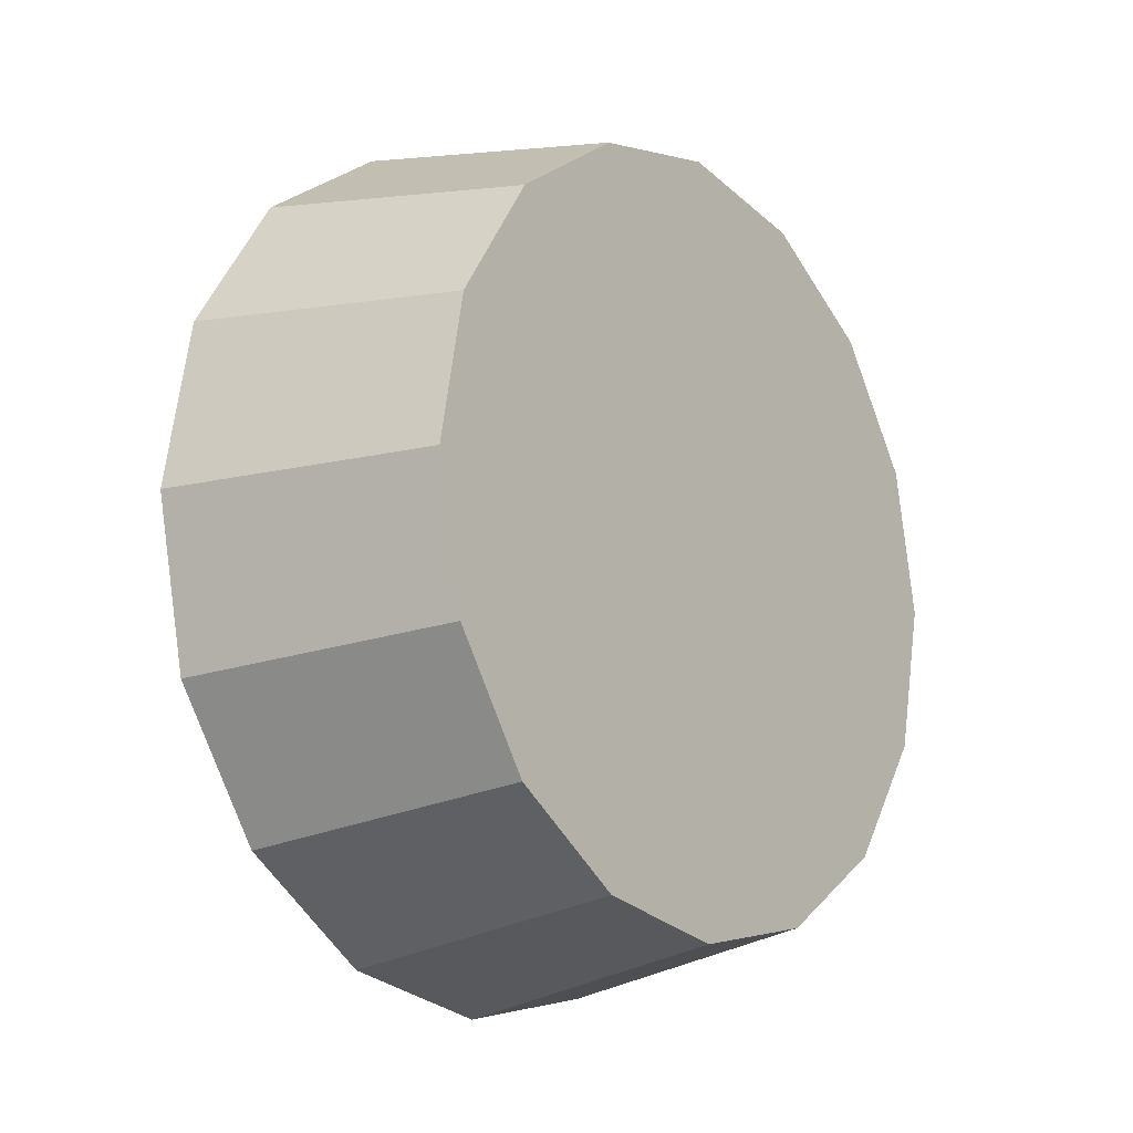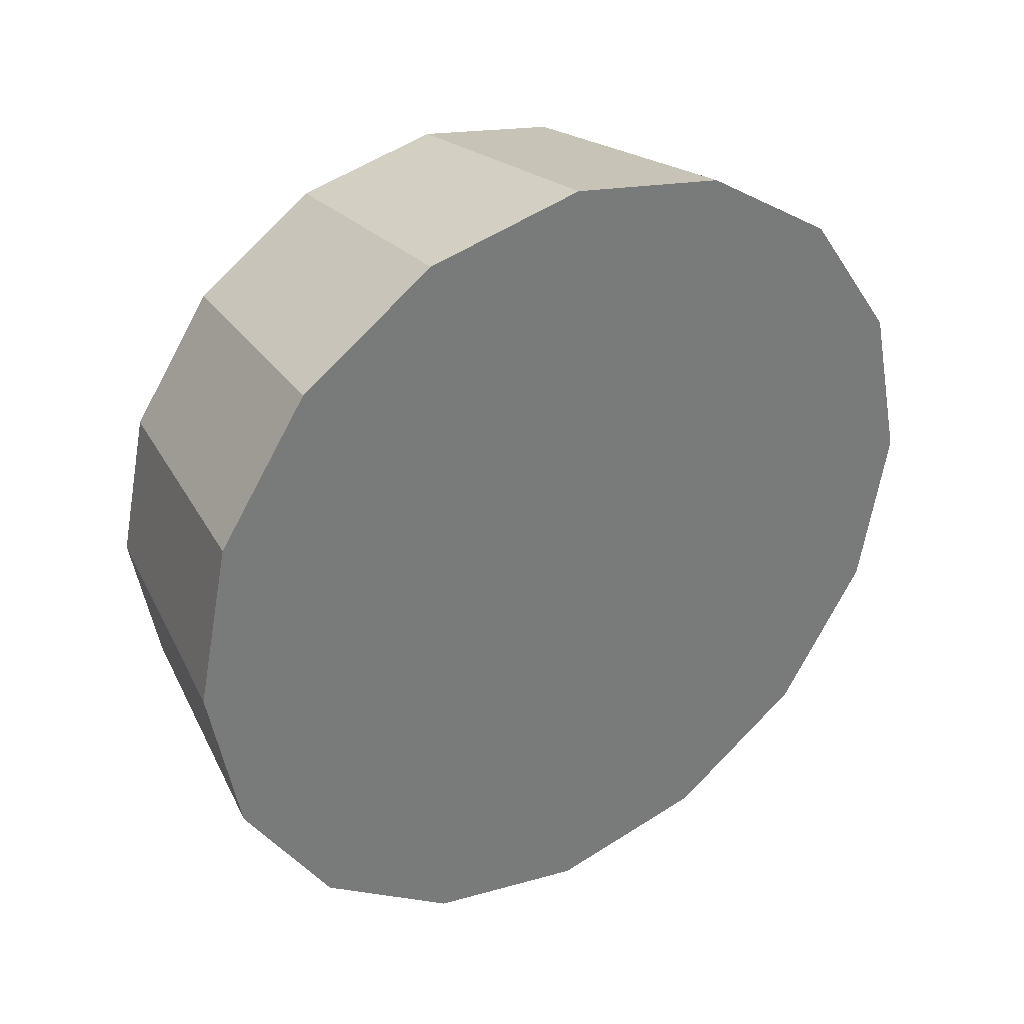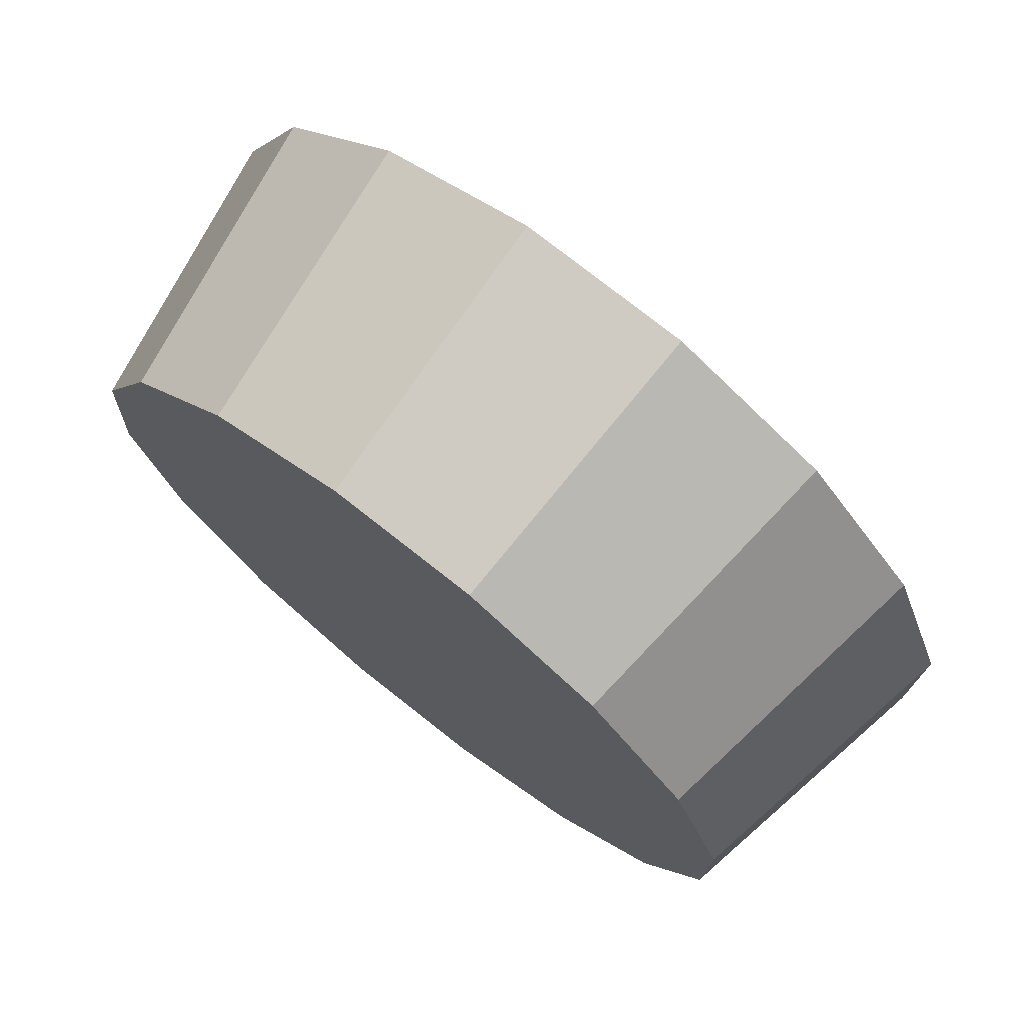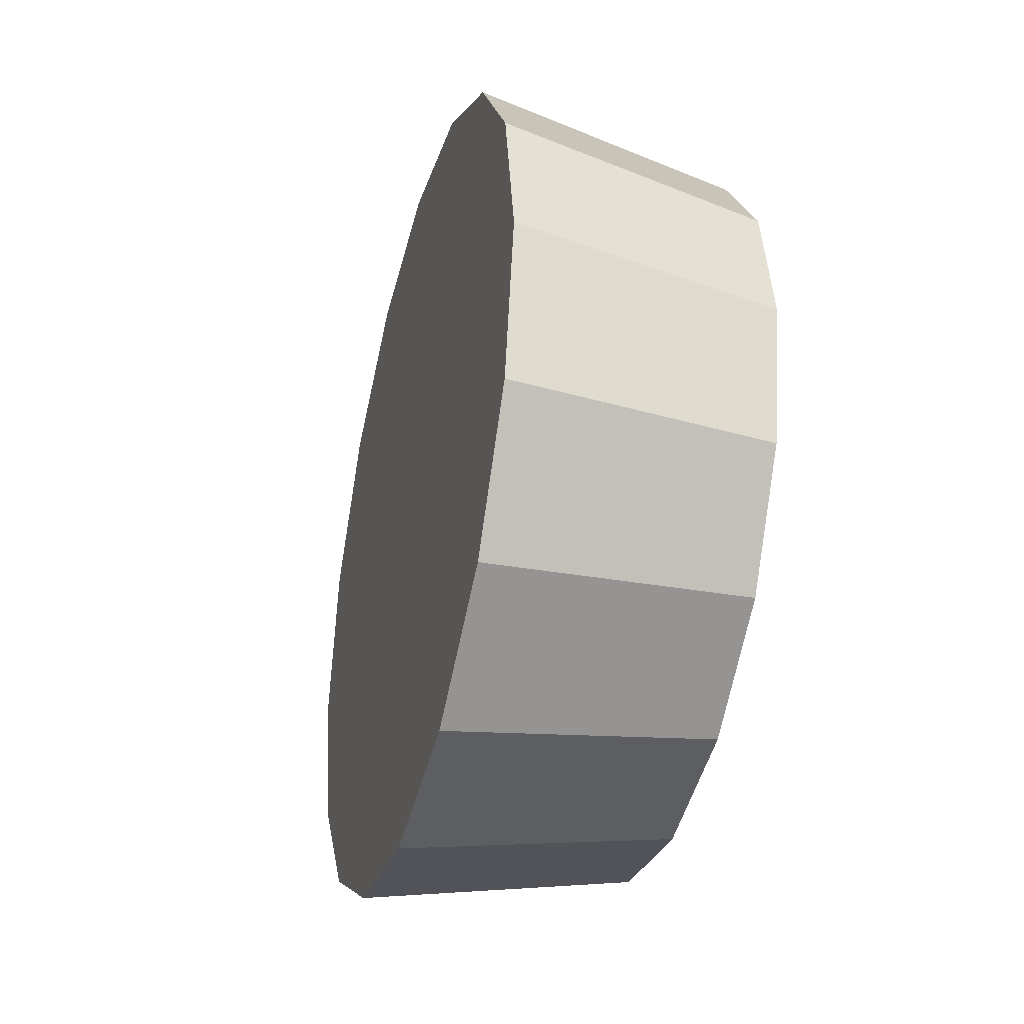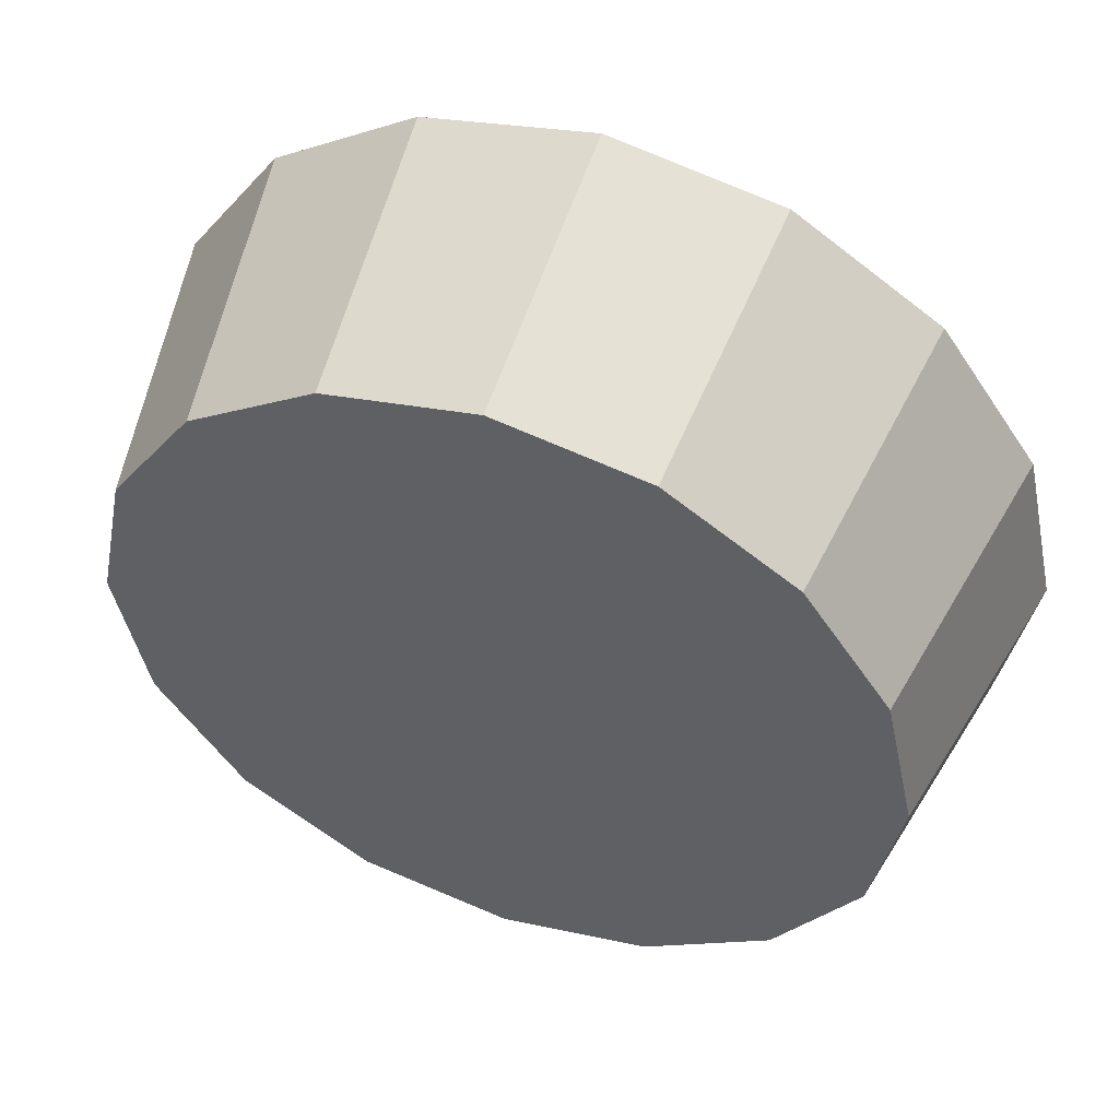
<metadata>
{"format":"obj","ext":"obj","renderer":"f3d","projection":"perspective","resolution":1024,"background":"white","views":[{"elev":-14.6,"azim":85.3,"up":"+Y"},{"elev":34.0,"azim":-75.7,"up":"+Y"},{"elev":-37.4,"azim":-155.4,"up":"+Z"},{"elev":-37.3,"azim":32.2,"up":"+Y"},{"elev":0.8,"azim":120.0,"up":"+Z"}]}
</metadata>
<code>
v 3.4 -1.966 1.792
v 3.396 -1.937 1.788
v 3.384 -1.913 1.777
v 3.366 -1.897 1.761
v 3.346 -1.891 1.742
v 3.325 -1.897 1.722
v 3.307 -1.913 1.706
v 3.295 -1.937 1.695
v 3.291 -1.966 1.691
v 3.295 -1.994 1.695
v 3.307 -2.018 1.706
v 3.325 -2.034 1.722
v 3.346 -2.04 1.742
v 3.366 -2.034 1.761
v 3.384 -2.018 1.777
v 3.396 -1.994 1.788
v 3.346 -1.966 1.742
v 3.346 -1.966 1.742
v 3.346 -1.966 1.742
v 3.346 -1.966 1.742
v 3.346 -1.966 1.742
v 3.346 -1.966 1.742
v 3.346 -1.966 1.742
v 3.346 -1.966 1.742
v 3.346 -1.966 1.742
v 3.346 -1.966 1.742
v 3.346 -1.966 1.742
v 3.346 -1.966 1.742
v 3.346 -1.966 1.742
v 3.346 -1.966 1.742
v 3.346 -1.966 1.742
v 3.346 -1.966 1.742
v 3.37 -1.966 1.839
v 3.366 -1.933 1.835
v 3.352 -1.906 1.822
v 3.332 -1.888 1.804
v 3.309 -1.881 1.782
v 3.285 -1.888 1.76
v 3.265 -1.906 1.741
v 3.251 -1.933 1.729
v 3.247 -1.966 1.724
v 3.251 -1.998 1.729
v 3.265 -2.025 1.741
v 3.285 -2.043 1.76
v 3.309 -2.05 1.782
v 3.332 -2.043 1.804
v 3.352 -2.025 1.822
v 3.366 -1.998 1.835
v 3.309 -1.966 1.782
v 3.309 -1.966 1.782
v 3.309 -1.966 1.782
v 3.309 -1.966 1.782
v 3.309 -1.966 1.782
v 3.309 -1.966 1.782
v 3.309 -1.966 1.782
v 3.309 -1.966 1.782
v 3.309 -1.966 1.782
v 3.309 -1.966 1.782
v 3.309 -1.966 1.782
v 3.309 -1.966 1.782
v 3.309 -1.966 1.782
v 3.309 -1.966 1.782
v 3.309 -1.966 1.782
v 3.309 -1.966 1.782
f 33 34 49
f 49 34 50
f 34 35 50
f 50 35 51
f 35 36 51
f 51 36 52
f 36 37 52
f 52 37 53
f 37 38 53
f 53 38 54
f 38 39 54
f 54 39 55
f 39 40 55
f 55 40 56
f 40 41 56
f 56 41 57
f 41 42 57
f 57 42 58
f 42 43 58
f 58 43 59
f 43 44 59
f 59 44 60
f 44 45 60
f 60 45 61
f 45 46 61
f 61 46 62
f 46 47 62
f 62 47 63
f 47 48 63
f 63 48 64
f 48 33 64
f 64 33 49
f 2 1 17
f 2 17 18
f 3 2 18
f 3 18 19
f 4 3 19
f 4 19 20
f 5 4 20
f 5 20 21
f 6 5 21
f 6 21 22
f 7 6 22
f 7 22 23
f 8 7 23
f 8 23 24
f 9 8 24
f 9 24 25
f 10 9 25
f 10 25 26
f 11 10 26
f 11 26 27
f 12 11 27
f 12 27 28
f 13 12 28
f 13 28 29
f 14 13 29
f 14 29 30
f 15 14 30
f 15 30 31
f 16 15 31
f 16 31 32
f 1 16 32
f 1 32 17
f 49 50 17
f 17 50 18
f 50 51 18
f 18 51 19
f 51 52 19
f 19 52 20
f 52 53 20
f 20 53 21
f 53 54 21
f 21 54 22
f 54 55 22
f 22 55 23
f 55 56 23
f 23 56 24
f 56 57 24
f 24 57 25
f 57 58 25
f 25 58 26
f 58 59 26
f 26 59 27
f 59 60 27
f 27 60 28
f 60 61 28
f 28 61 29
f 61 62 29
f 29 62 30
f 62 63 30
f 30 63 31
f 63 64 31
f 31 64 32
f 64 49 32
f 32 49 17
f 1 2 33
f 33 2 34
f 2 3 34
f 34 3 35
f 3 4 35
f 35 4 36
f 4 5 36
f 36 5 37
f 5 6 37
f 37 6 38
f 6 7 38
f 38 7 39
f 7 8 39
f 39 8 40
f 8 9 40
f 40 9 41
f 9 10 41
f 41 10 42
f 10 11 42
f 42 11 43
f 11 12 43
f 43 12 44
f 12 13 44
f 44 13 45
f 13 14 45
f 45 14 46
f 14 15 46
f 46 15 47
f 15 16 47
f 47 16 48
f 16 1 48
f 48 1 33

</code>
